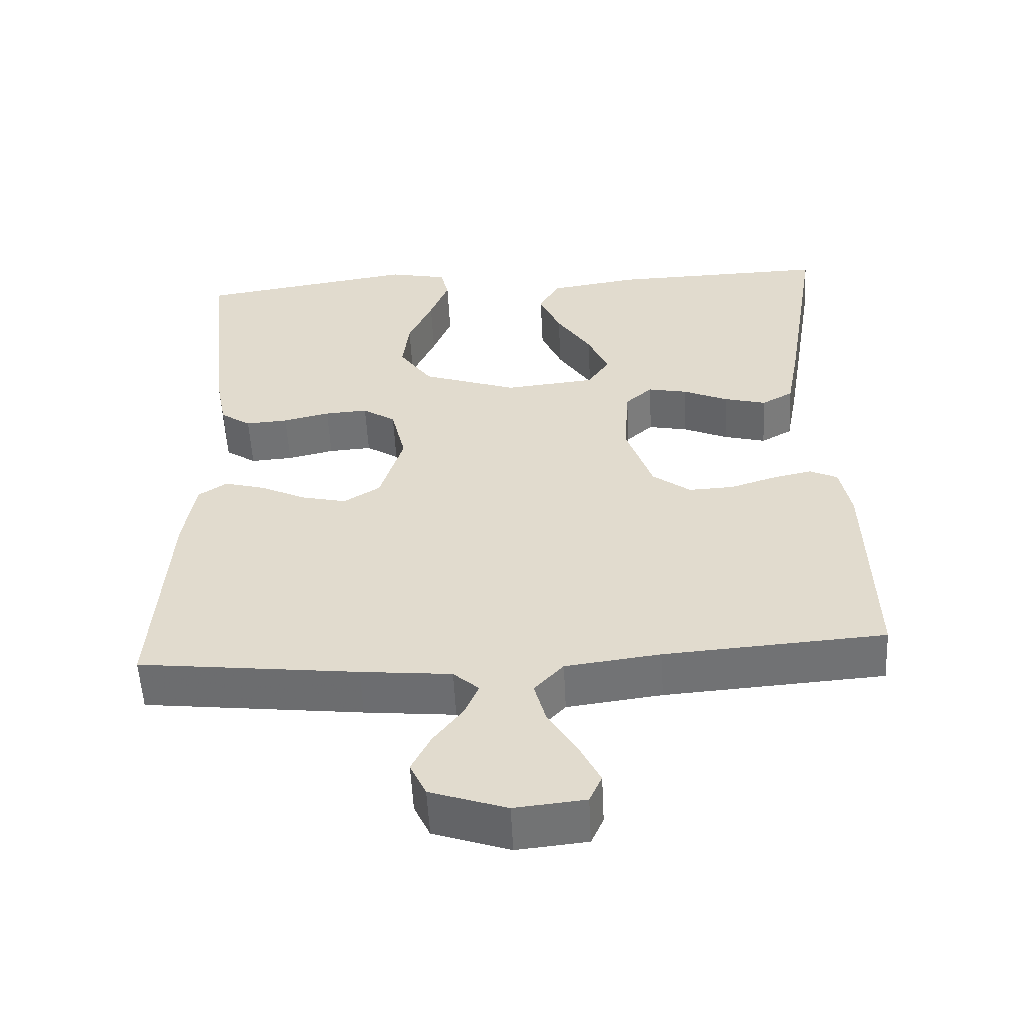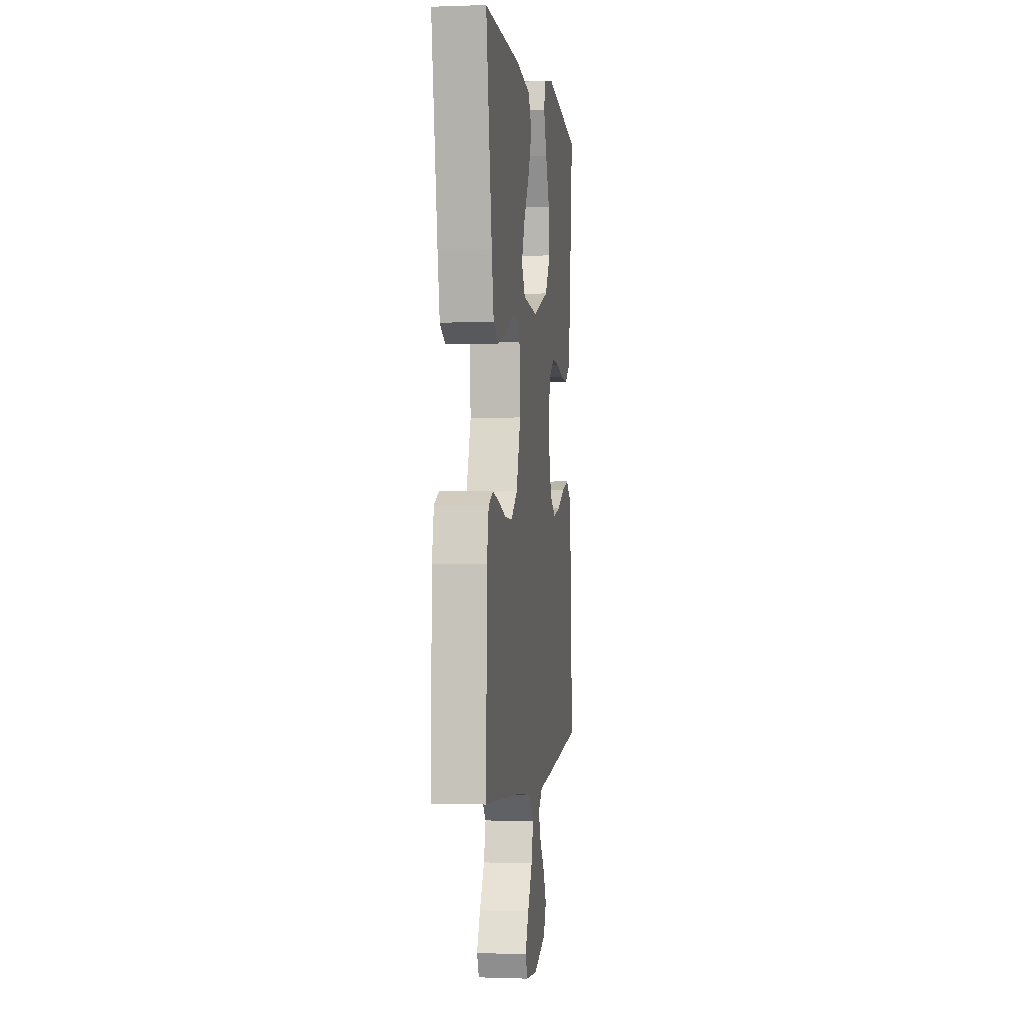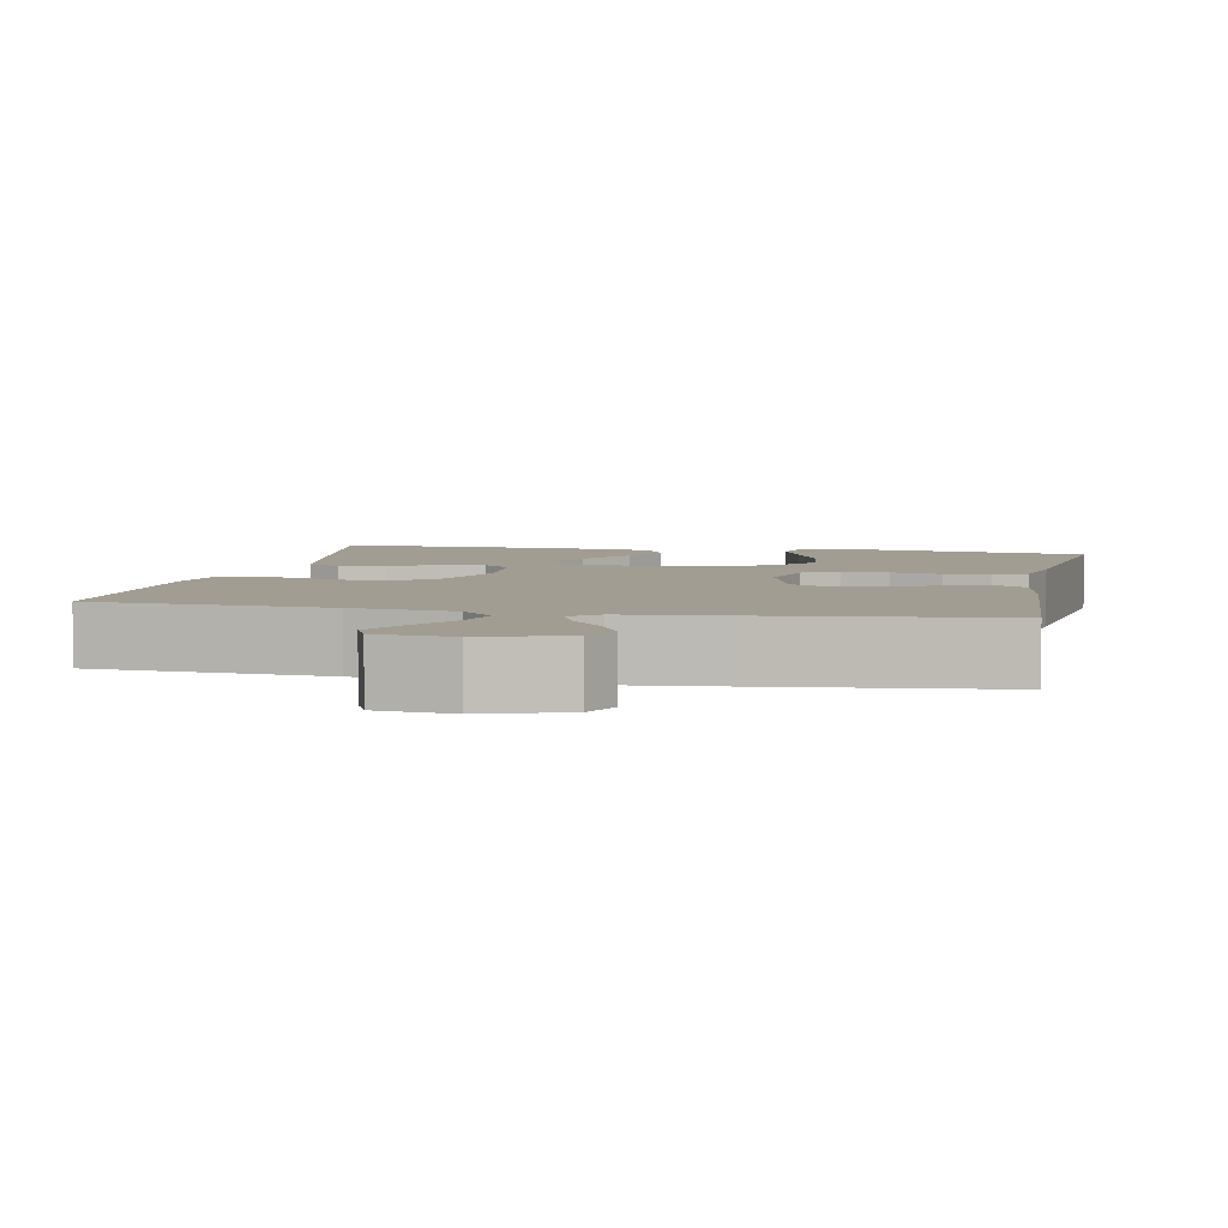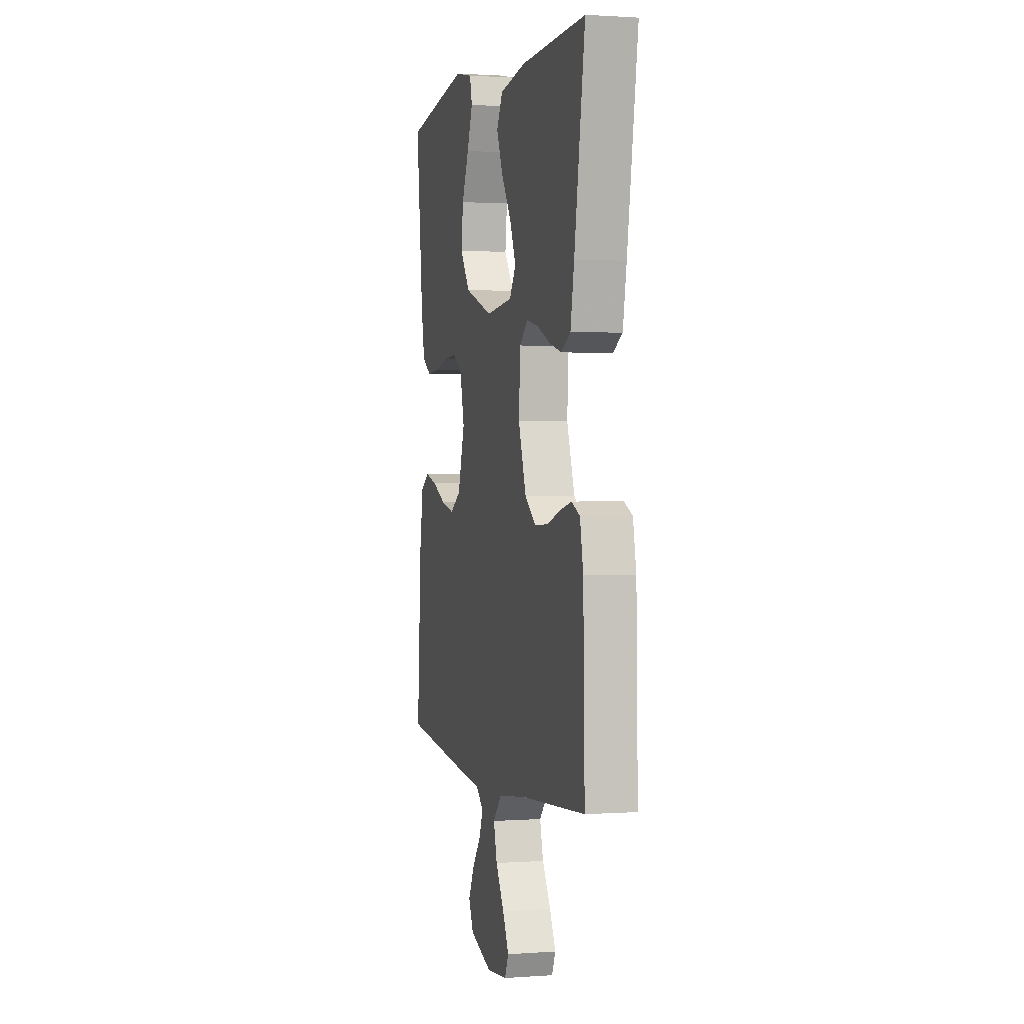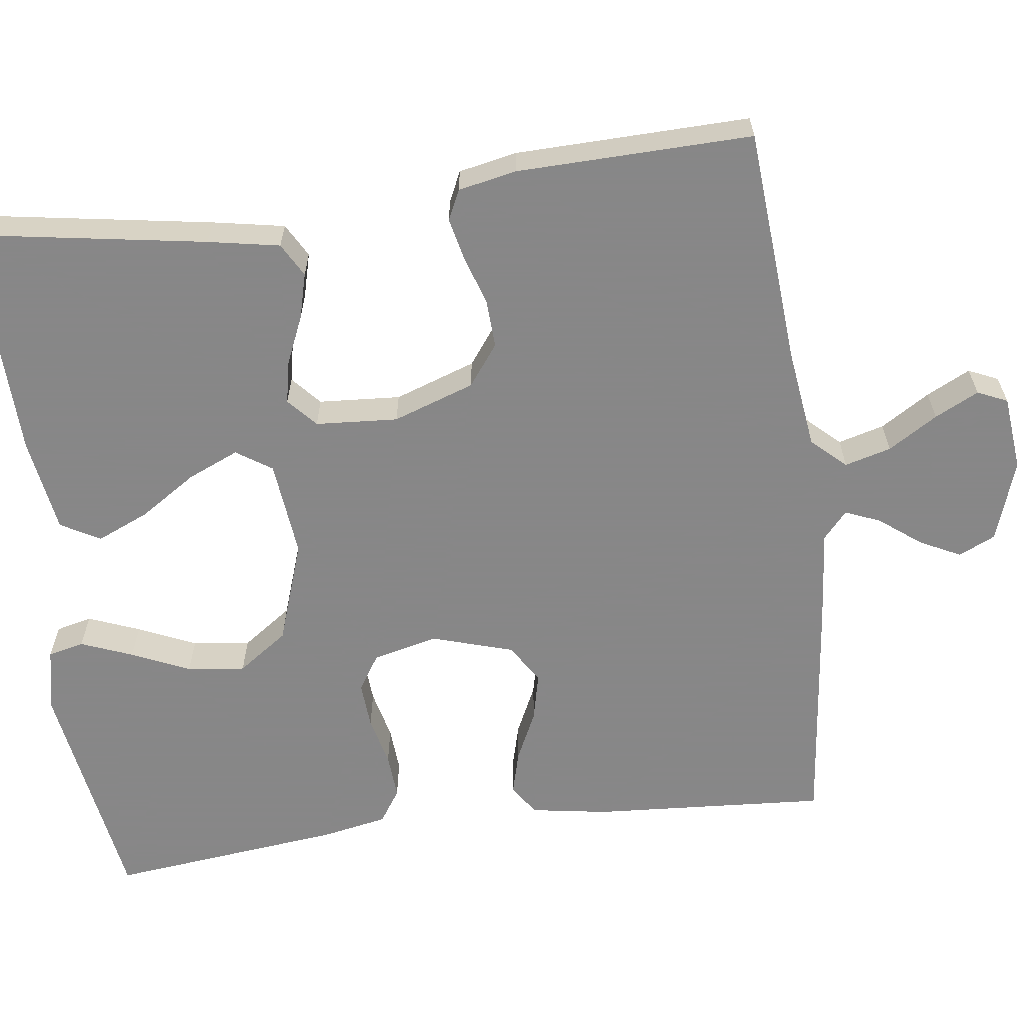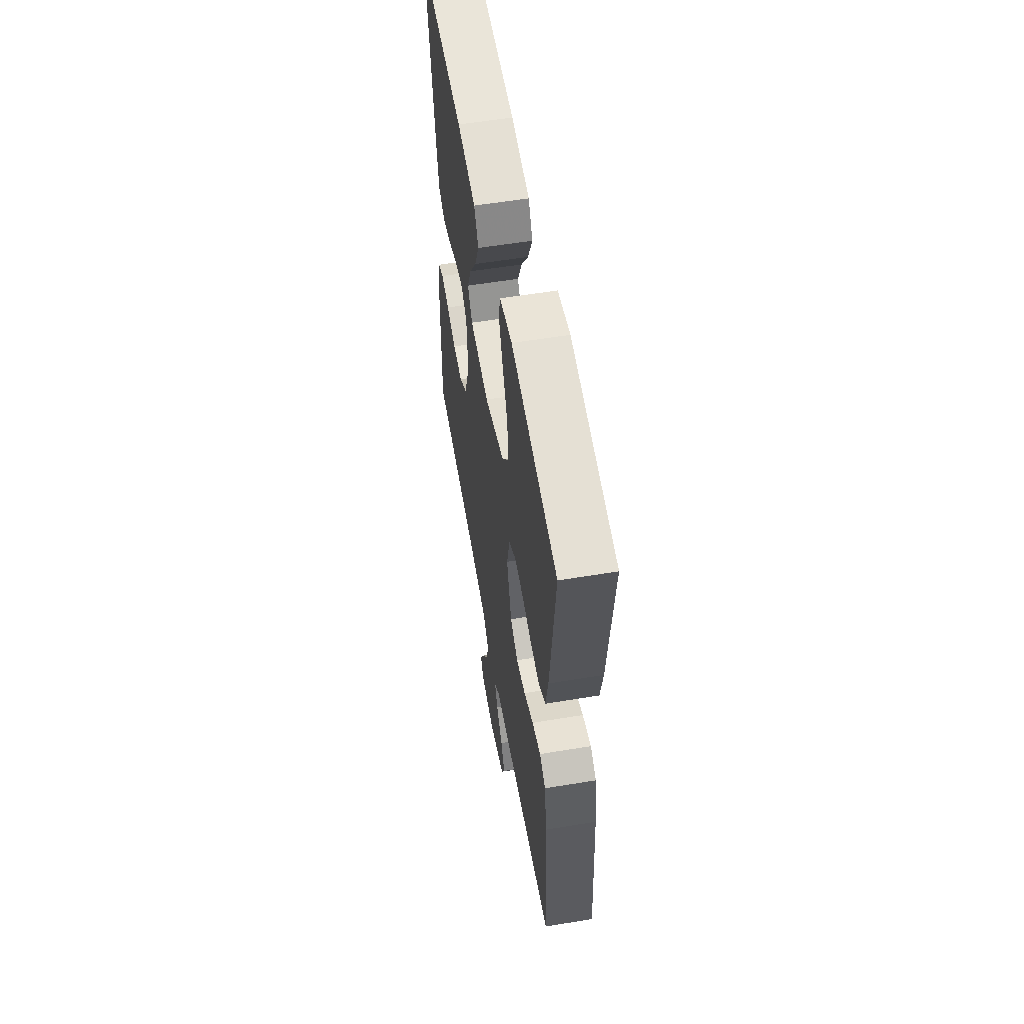
<metadata>
{"format":"obj","ext":"obj","renderer":"f3d","projection":"perspective","resolution":1024,"background":"white","views":[{"elev":-55.0,"azim":2.9,"up":"+Z"},{"elev":-0.5,"azim":97.7,"up":"+Z"},{"elev":4.8,"azim":-168.4,"up":"+Y"},{"elev":1.2,"azim":75.5,"up":"+Z"},{"elev":-62.6,"azim":97.5,"up":"+Y"},{"elev":57.1,"azim":-99.8,"up":"+Z"}]}
</metadata>
<code>
v -0.5 0.07 0.5
v -0.2 0.07 0.547
v -0.119 0.07 0.53
v -0.108 0.07 0.484
v -0.134 0.07 0.418
v -0.167 0.07 0.344
v -0.176 0.07 0.27
v -0.131 0.07 0.206
v 0 0.07 0.161
v 0.124 0.07 0.174
v 0.154 0.07 0.219
v 0.126 0.07 0.284
v 0.079 0.07 0.356
v 0.05 0.07 0.423
v 0.078 0.07 0.473
v 0.2 0.07 0.492
v 0.5 0.07 0.5
v 0.451 0.07 0.2
v 0.434 0.07 0.109
v 0.391 0.07 0.085
v 0.334 0.07 0.1
v 0.272 0.07 0.127
v 0.218 0.07 0.138
v 0.181 0.07 0.105
v 0.174 0.07 0
v 0.21 0.07 -0.104
v 0.262 0.07 -0.143
v 0.324 0.07 -0.14
v 0.386 0.07 -0.12
v 0.44 0.07 -0.108
v 0.478 0.07 -0.126
v 0.493 0.07 -0.2
v 0.5 0.07 -0.5
v 0.2 0.07 -0.522
v 0.07 0.07 -0.539
v 0.03 0.07 -0.582
v 0.046 0.07 -0.641
v 0.085 0.07 -0.704
v 0.113 0.07 -0.76
v 0.096 0.07 -0.798
v 0 0.07 -0.808
v -0.104 0.07 -0.773
v -0.126 0.07 -0.726
v -0.1 0.07 -0.674
v -0.06 0.07 -0.622
v -0.041 0.07 -0.577
v -0.076 0.07 -0.546
v -0.2 0.07 -0.534
v -0.5 0.07 -0.5
v -0.48 0.07 -0.2
v -0.464 0.07 -0.102
v -0.425 0.07 -0.076
v -0.369 0.07 -0.091
v -0.306 0.07 -0.121
v -0.245 0.07 -0.135
v -0.195 0.07 -0.104
v -0.163 0.07 0
v -0.183 0.07 0.083
v -0.228 0.07 0.112
v -0.287 0.07 0.108
v -0.351 0.07 0.093
v -0.409 0.07 0.089
v -0.451 0.07 0.117
v -0.467 0.07 0.2
v -0.5 0 0.5
v -0.2 0 0.547
v -0.119 0 0.53
v -0.108 0 0.484
v -0.134 0 0.418
v -0.167 0 0.344
v -0.176 0 0.27
v -0.131 0 0.206
v 0 0 0.161
v 0.124 0 0.174
v 0.154 0 0.219
v 0.126 0 0.284
v 0.079 0 0.356
v 0.05 0 0.423
v 0.078 0 0.473
v 0.2 0 0.492
v 0.5 0 0.5
v 0.451 0 0.2
v 0.434 0 0.109
v 0.391 0 0.085
v 0.334 0 0.1
v 0.272 0 0.127
v 0.218 0 0.138
v 0.181 0 0.105
v 0.174 0 0
v 0.21 0 -0.104
v 0.262 0 -0.143
v 0.324 0 -0.14
v 0.386 0 -0.12
v 0.44 0 -0.108
v 0.478 0 -0.126
v 0.493 0 -0.2
v 0.5 0 -0.5
v 0.2 0 -0.522
v 0.07 0 -0.539
v 0.03 0 -0.582
v 0.046 0 -0.641
v 0.085 0 -0.704
v 0.113 0 -0.76
v 0.096 0 -0.798
v 0 0 -0.808
v -0.104 0 -0.773
v -0.126 0 -0.726
v -0.1 0 -0.674
v -0.06 0 -0.622
v -0.041 0 -0.577
v -0.076 0 -0.546
v -0.2 0 -0.534
v -0.5 0 -0.5
v -0.48 0 -0.2
v -0.464 0 -0.102
v -0.425 0 -0.076
v -0.369 0 -0.091
v -0.306 0 -0.121
v -0.245 0 -0.135
v -0.195 0 -0.104
v -0.163 0 0
v -0.183 0 0.083
v -0.228 0 0.112
v -0.287 0 0.108
v -0.351 0 0.093
v -0.409 0 0.089
v -0.451 0 0.117
v -0.467 0 0.2
f 60 61 62 63
f 59 60 63 64
f 51 52 53 54
f 51 54 55
f 50 51 55
f 47 48 49 50
f 47 50 55
f 46 47 55 56
f 42 43 44 45
f 42 45 46
f 41 42 46
f 40 41 46
f 37 38 39 40
f 37 40 46 56
f 31 32 33 34
f 31 34 35
f 28 29 30 31
f 28 31 35
f 27 28 35 36
f 19 20 21 22
f 19 22 23
f 18 19 23
f 17 18 23
f 16 17 23 24
f 12 13 14 15
f 11 12 15 16
f 3 4 5 6
f 1 2 3 6
f 59 64 1 6
f 36 37 56 57
f 26 27 36 57
f 25 26 57 58
f 11 16 24 25
f 10 11 25
f 9 10 25 58
f 8 9 58 59
f 59 6 7
f 7 8 59
f 127 126 125 124
f 128 127 124 123
f 118 117 116 115
f 119 118 115
f 119 115 114
f 114 113 112 111
f 119 114 111
f 120 119 111 110
f 109 108 107 106
f 110 109 106
f 110 106 105
f 110 105 104
f 104 103 102 101
f 120 110 104 101
f 98 97 96 95
f 99 98 95
f 95 94 93 92
f 99 95 92
f 100 99 92 91
f 86 85 84 83
f 87 86 83
f 87 83 82
f 87 82 81
f 88 87 81 80
f 79 78 77 76
f 80 79 76 75
f 70 69 68 67
f 70 67 66 65
f 70 65 128 123
f 121 120 101 100
f 121 100 91 90
f 122 121 90 89
f 89 88 80 75
f 89 75 74
f 122 89 74 73
f 123 122 73 72
f 71 70 123
f 123 72 71
f 1 65 66 2
f 2 66 67 3
f 3 67 68 4
f 4 68 69 5
f 5 69 70 6
f 6 70 71 7
f 7 71 72 8
f 8 72 73 9
f 9 73 74 10
f 10 74 75 11
f 11 75 76 12
f 12 76 77 13
f 13 77 78 14
f 14 78 79 15
f 15 79 80 16
f 16 80 81 17
f 17 81 82 18
f 18 82 83 19
f 19 83 84 20
f 20 84 85 21
f 21 85 86 22
f 22 86 87 23
f 23 87 88 24
f 24 88 89 25
f 25 89 90 26
f 26 90 91 27
f 27 91 92 28
f 28 92 93 29
f 29 93 94 30
f 30 94 95 31
f 31 95 96 32
f 32 96 97 33
f 33 97 98 34
f 34 98 99 35
f 35 99 100 36
f 36 100 101 37
f 37 101 102 38
f 38 102 103 39
f 39 103 104 40
f 40 104 105 41
f 41 105 106 42
f 42 106 107 43
f 43 107 108 44
f 44 108 109 45
f 45 109 110 46
f 46 110 111 47
f 47 111 112 48
f 48 112 113 49
f 49 113 114 50
f 50 114 115 51
f 51 115 116 52
f 52 116 117 53
f 53 117 118 54
f 54 118 119 55
f 55 119 120 56
f 56 120 121 57
f 57 121 122 58
f 58 122 123 59
f 59 123 124 60
f 60 124 125 61
f 61 125 126 62
f 62 126 127 63
f 63 127 128 64
f 64 128 65 1

</code>
